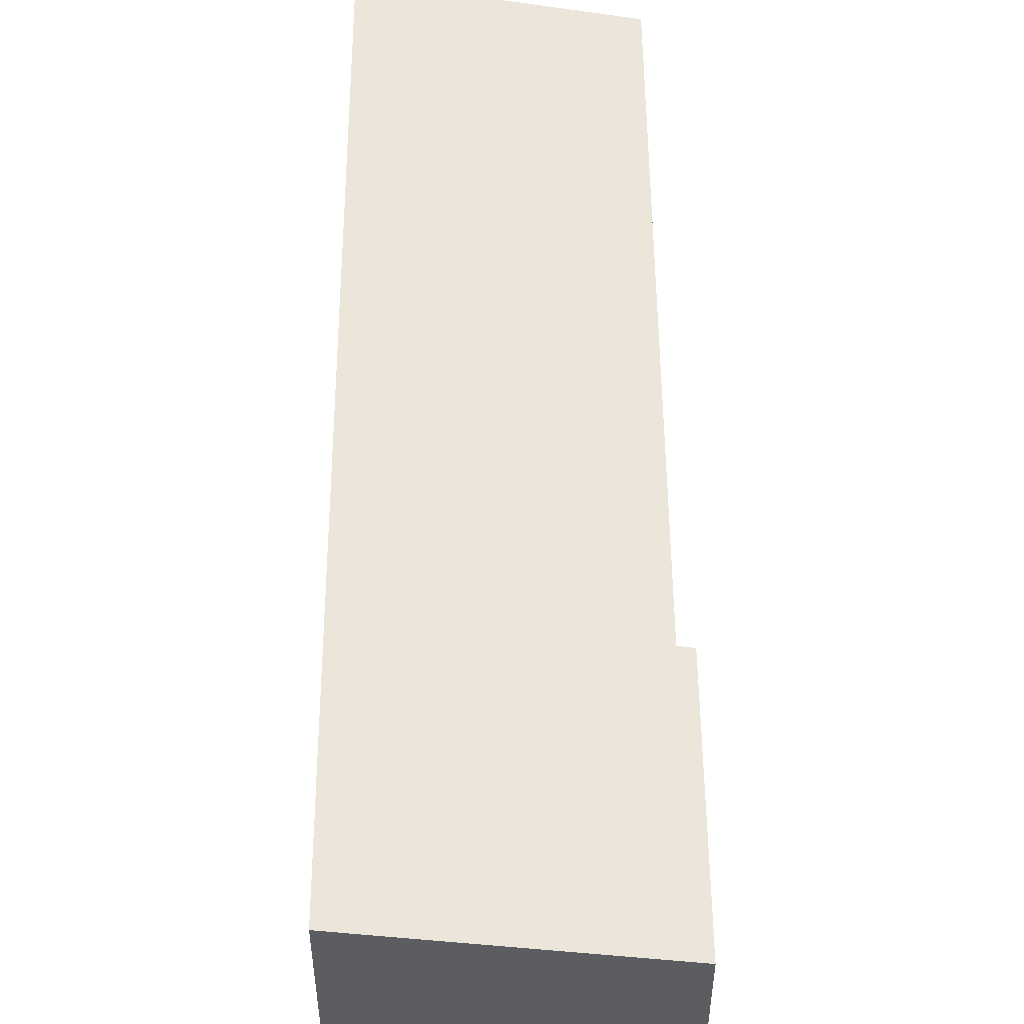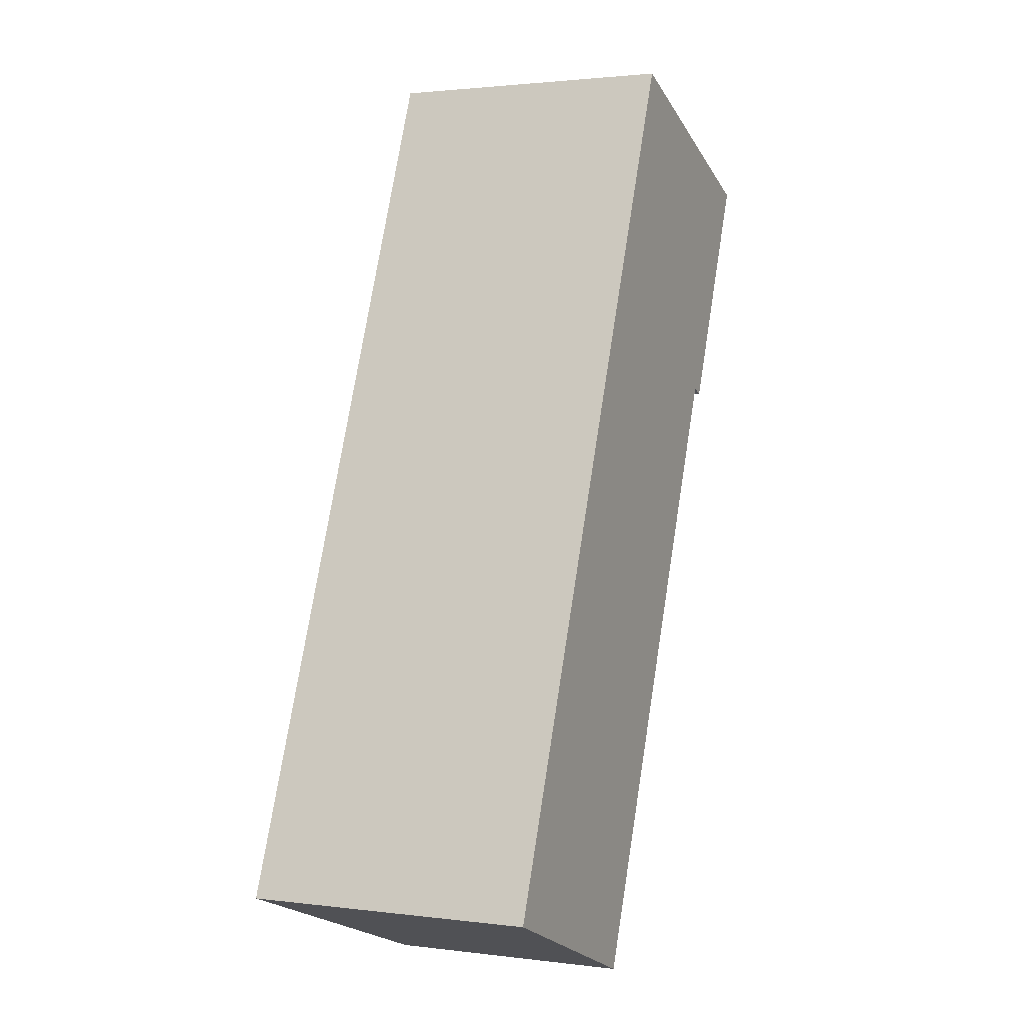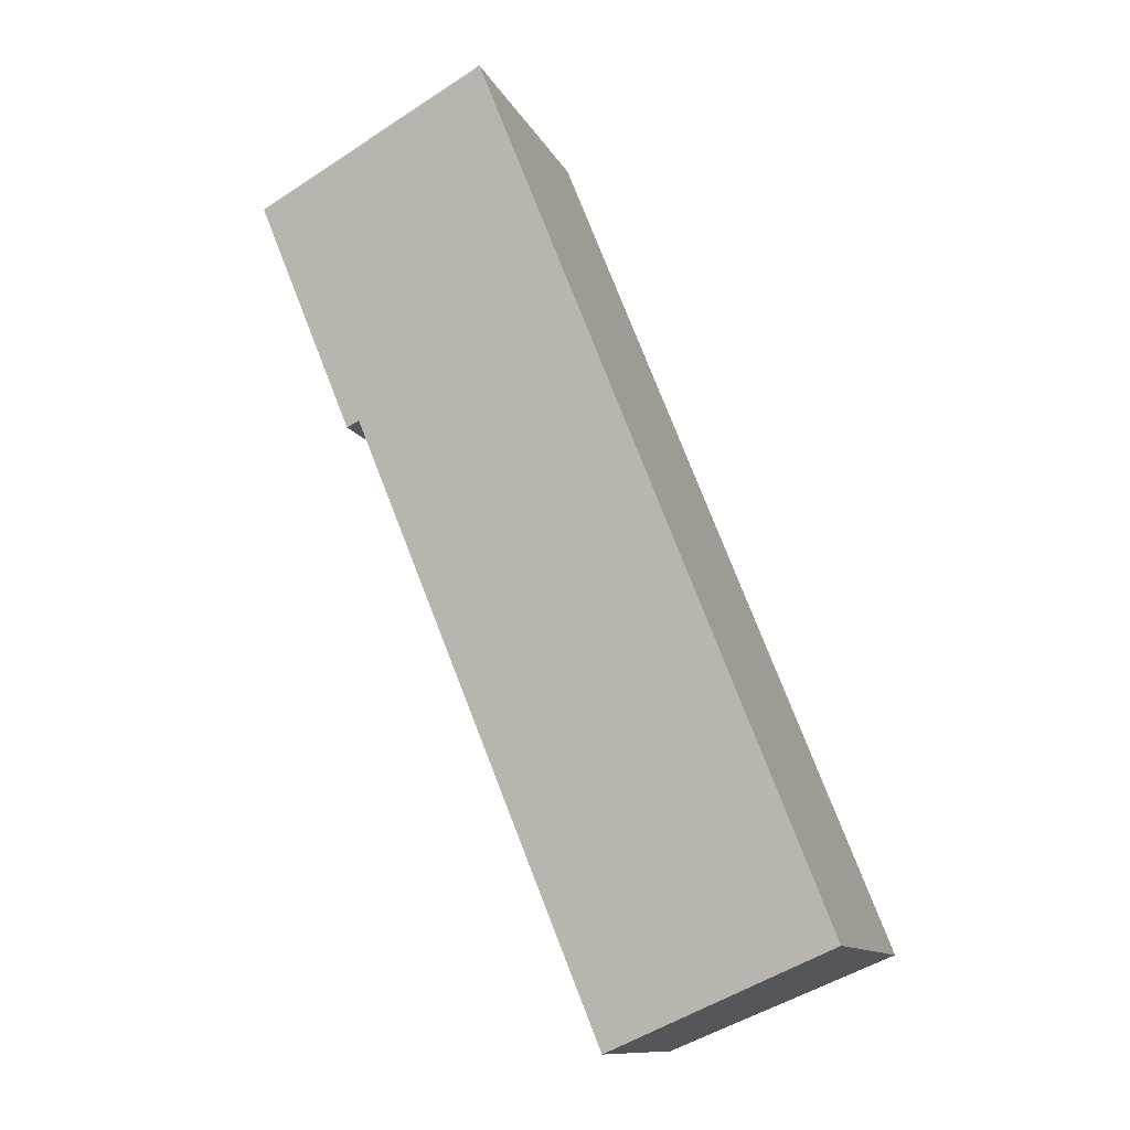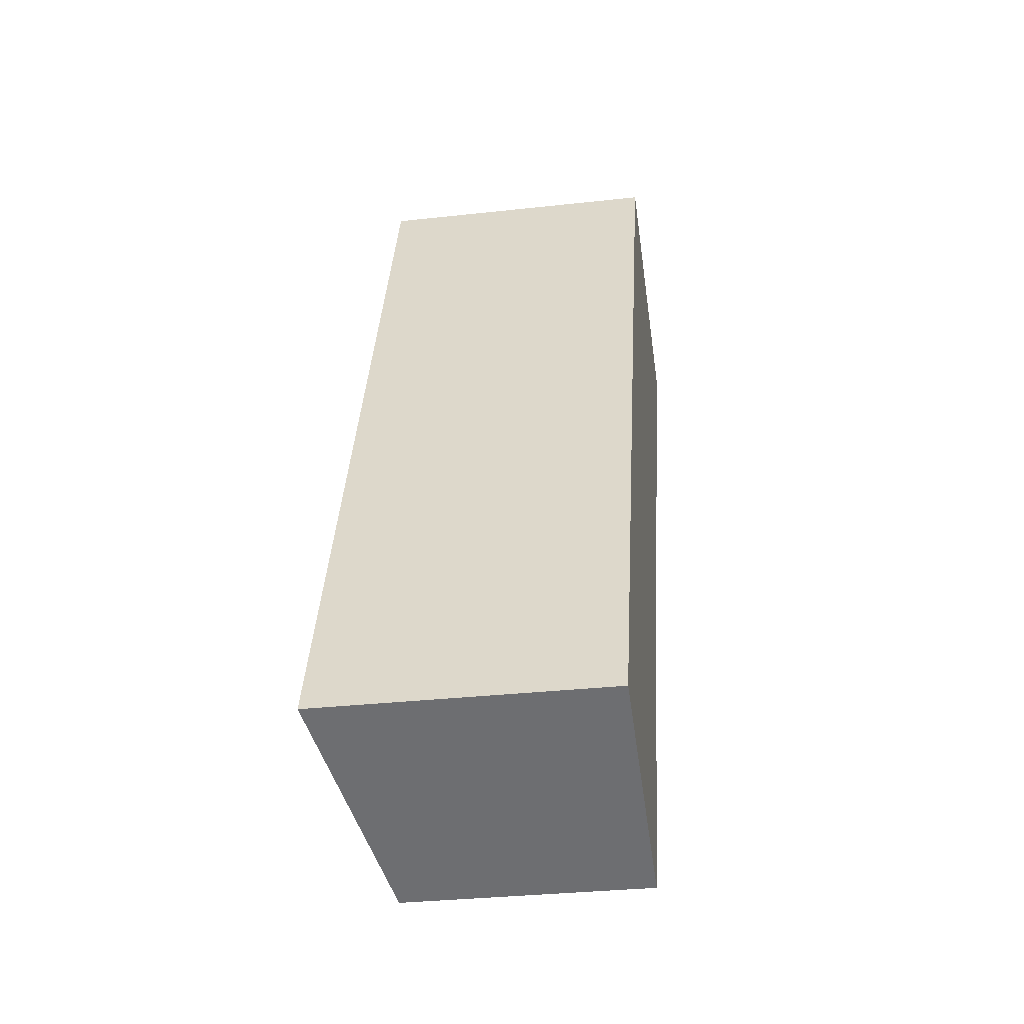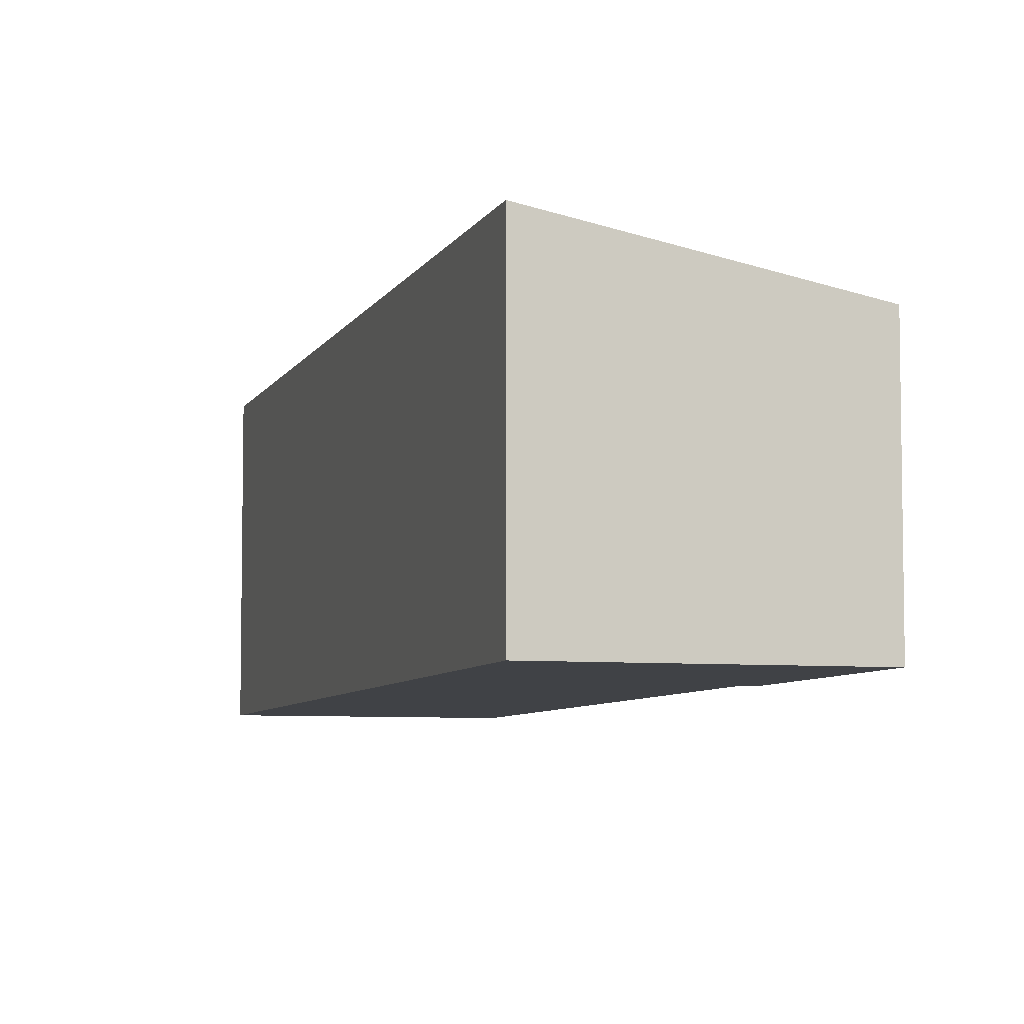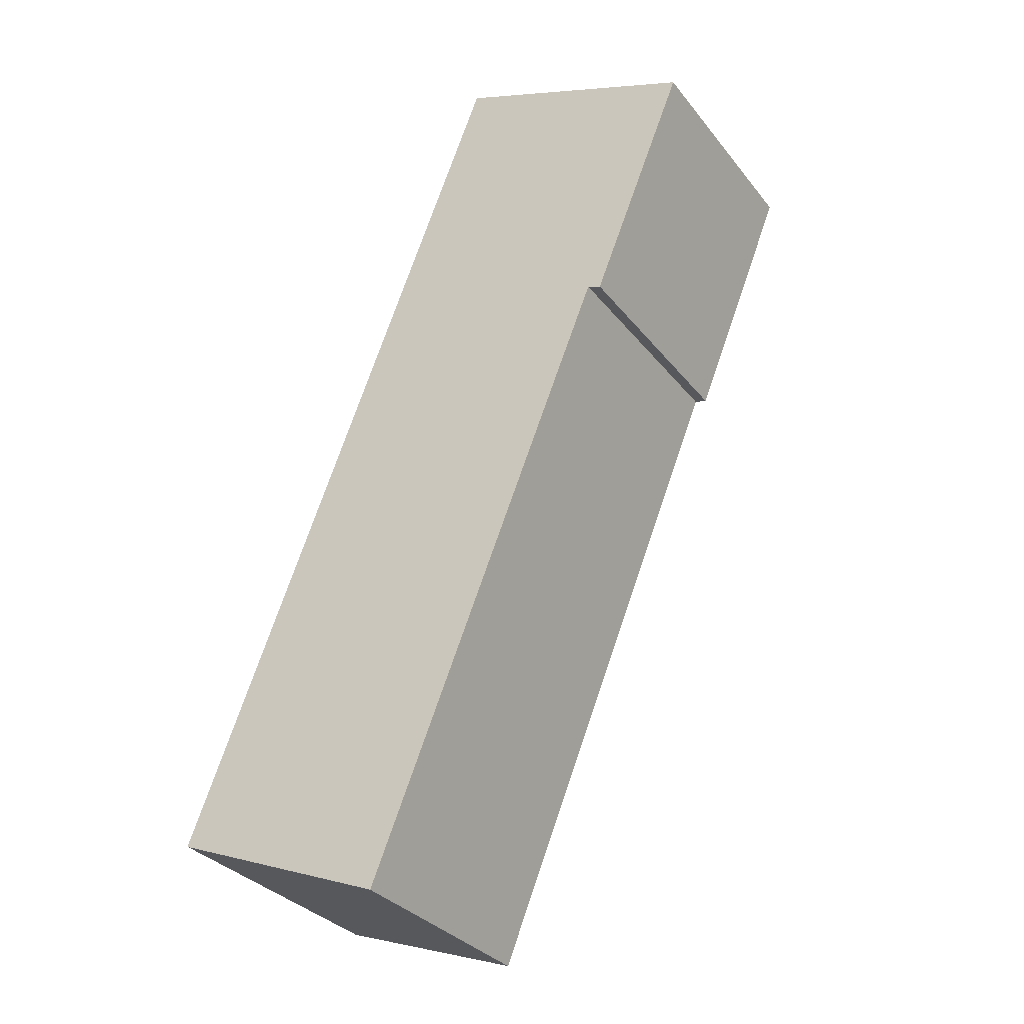
<metadata>
{"format":"obj","ext":"obj","renderer":"f3d","projection":"perspective","resolution":1024,"background":"white","views":[{"elev":53.0,"azim":21.5,"up":"+Y"},{"elev":1.8,"azim":-65.3,"up":"+Z"},{"elev":-11.5,"azim":-162.8,"up":"+Z"},{"elev":-32.8,"azim":-81.3,"up":"+Z"},{"elev":-6.4,"azim":5.6,"up":"+Y"},{"elev":-32.1,"azim":31.6,"up":"+Z"}]}
</metadata>
<code>
v  0 2.742 1.679e-16
v  4.463 2.278 4.845
v  2.138 2.291 -0.87
v  3.146 2.742 7.98
v  5.498 2.246 7.024
v  4.59 2.251 4.793
v  4.59 -2.935e-16 4.793
v  5.498 -4.301e-16 7.024
v  2.138 5.327e-17 -0.87
v  4.463 -2.967e-16 4.845
v  0 0 0
v  3.146 -4.886e-16 7.98
g defaultobject
f 1 2 3
f 2 1 4
f 2 4 5
f 5 6 2
f 5 7 6
f 7 5 8
f 2 9 3
f 9 2 10
f 6 10 2
f 10 6 7
f 3 11 1
f 11 3 9
f 11 4 1
f 4 11 12
f 12 5 4
f 5 12 8
f 9 12 11
f 12 9 10
f 12 10 7
f 12 7 8

</code>
